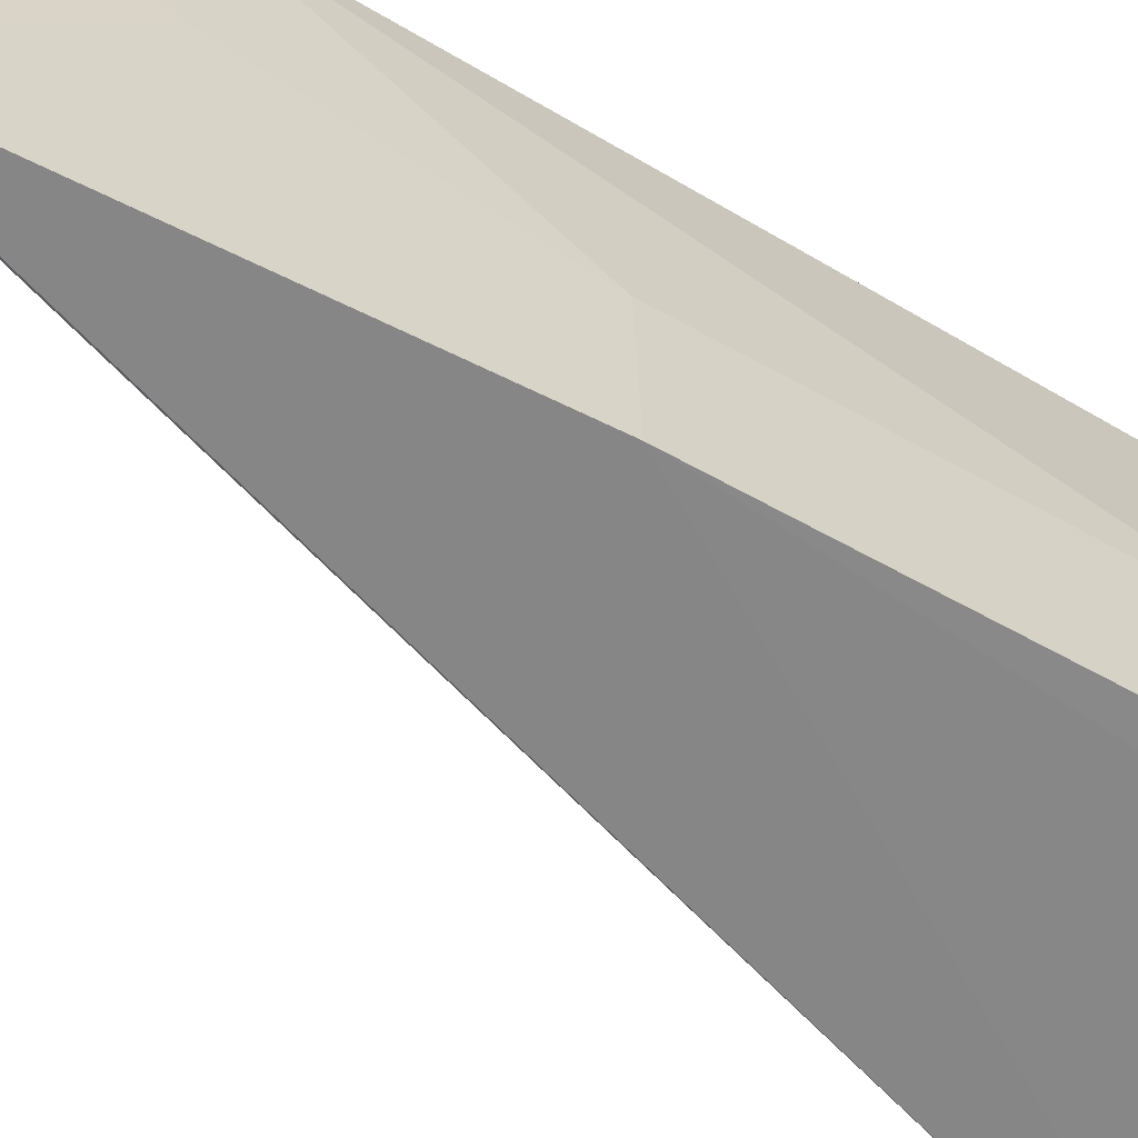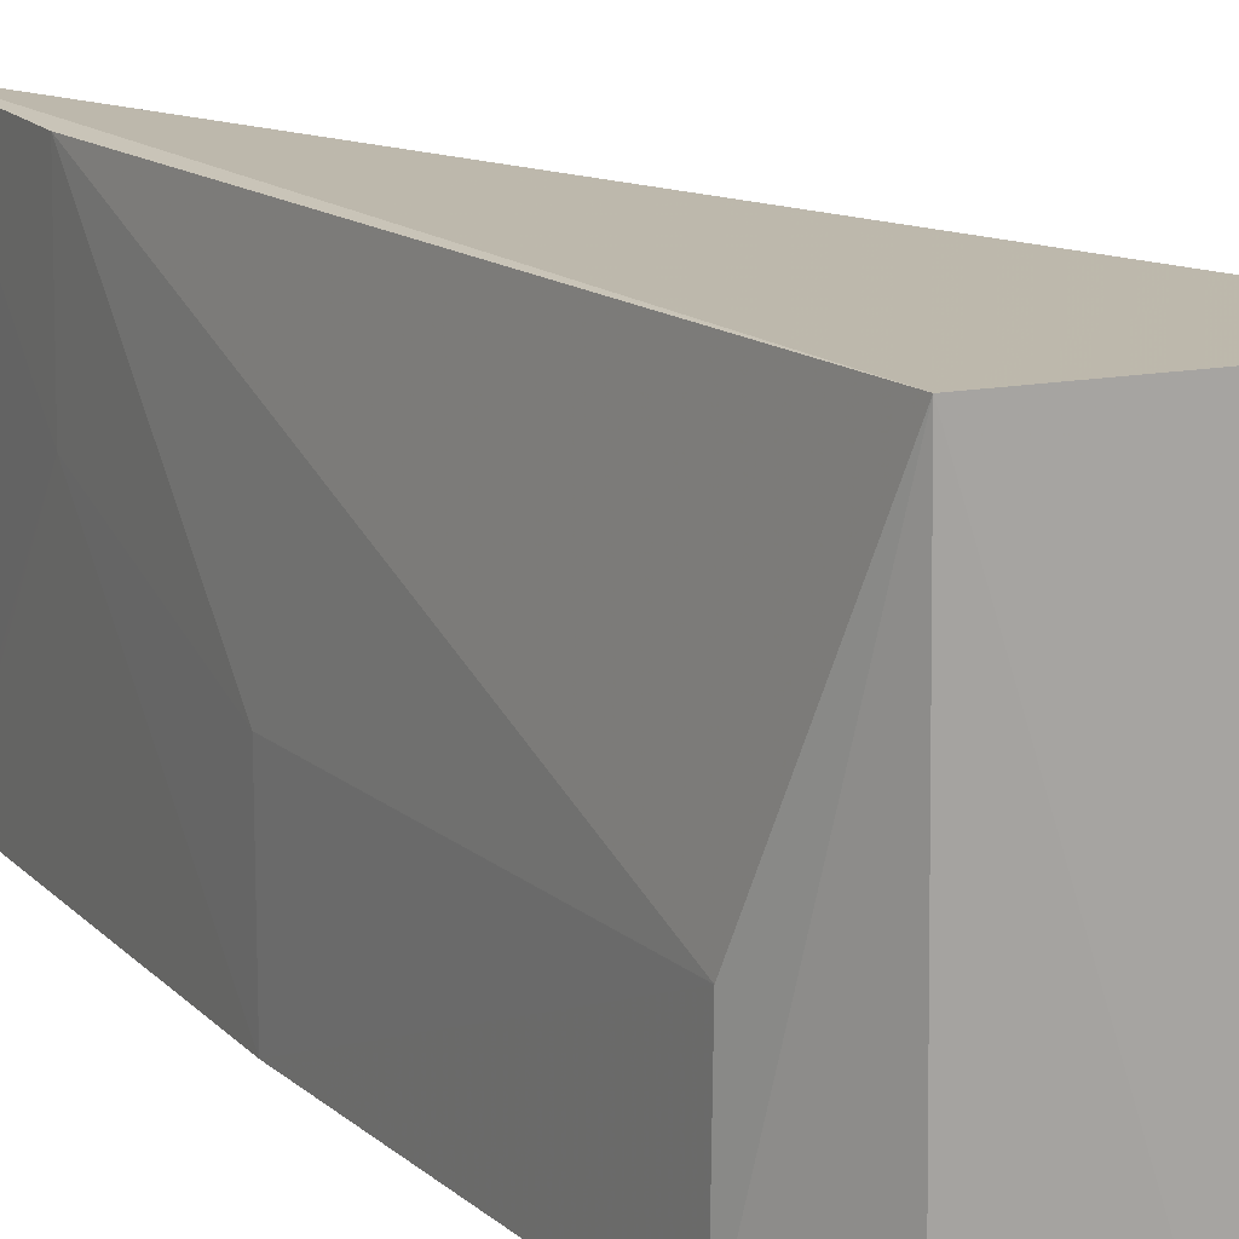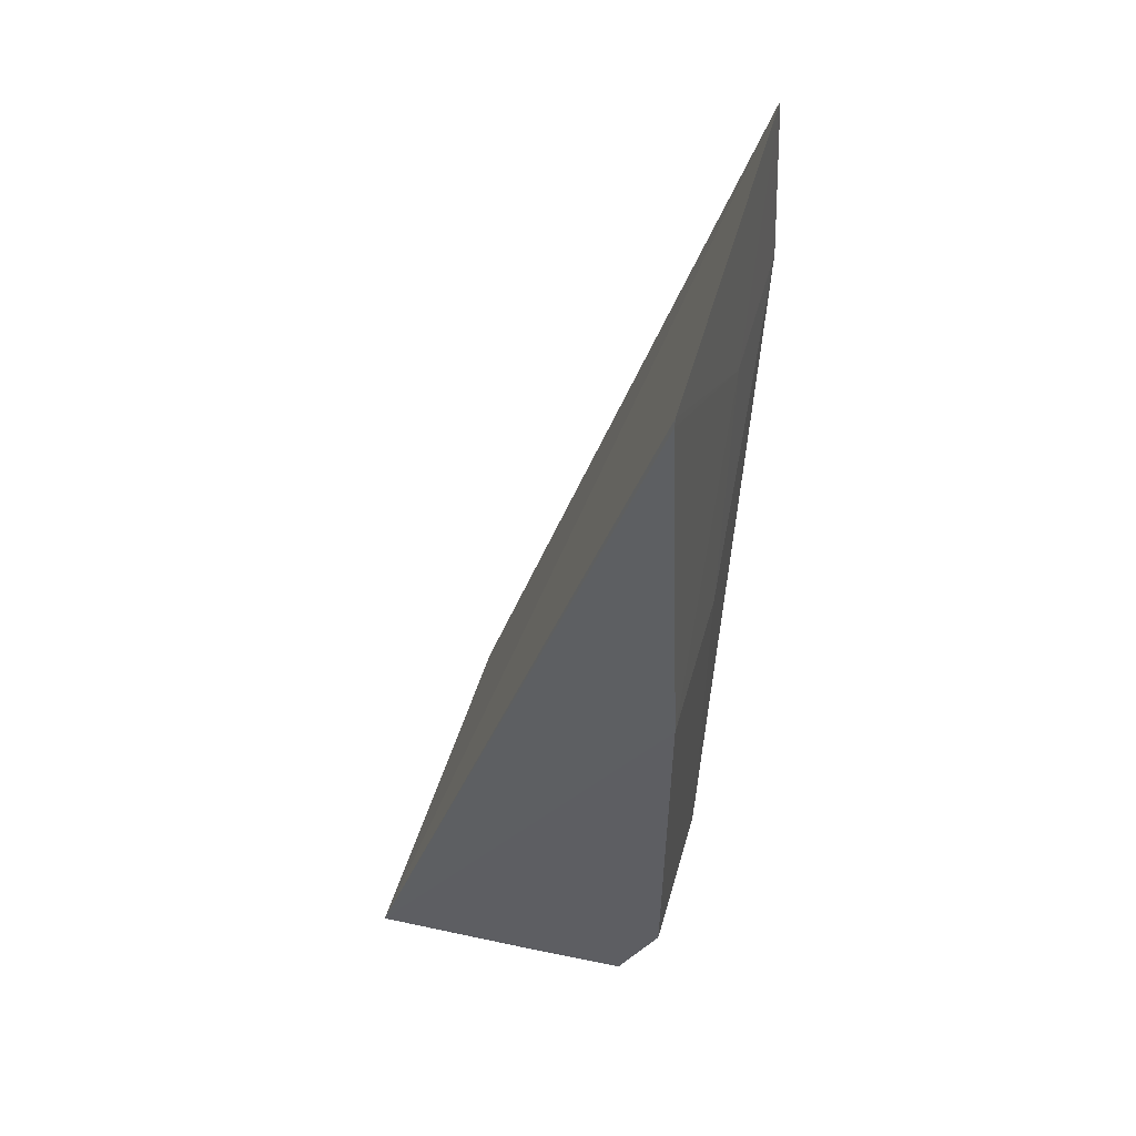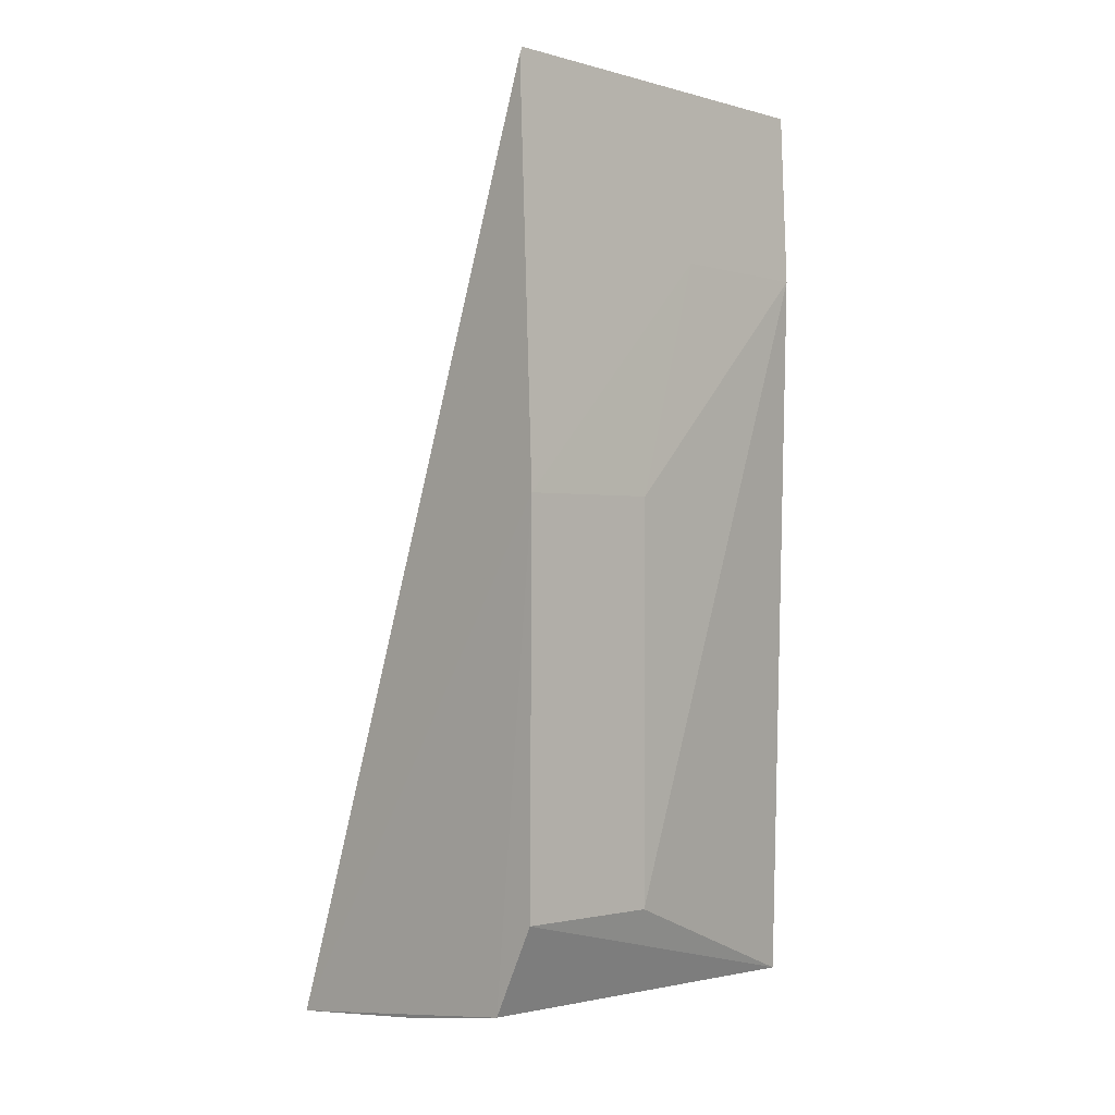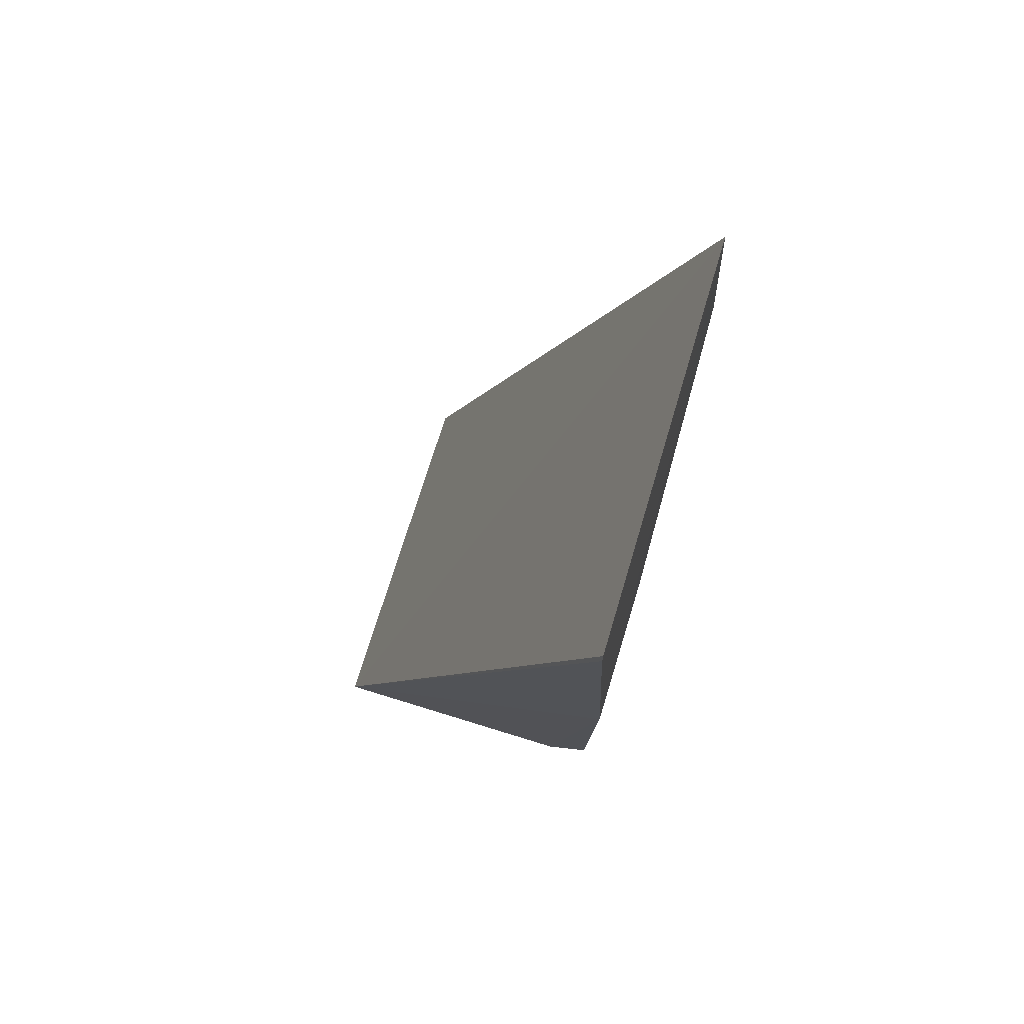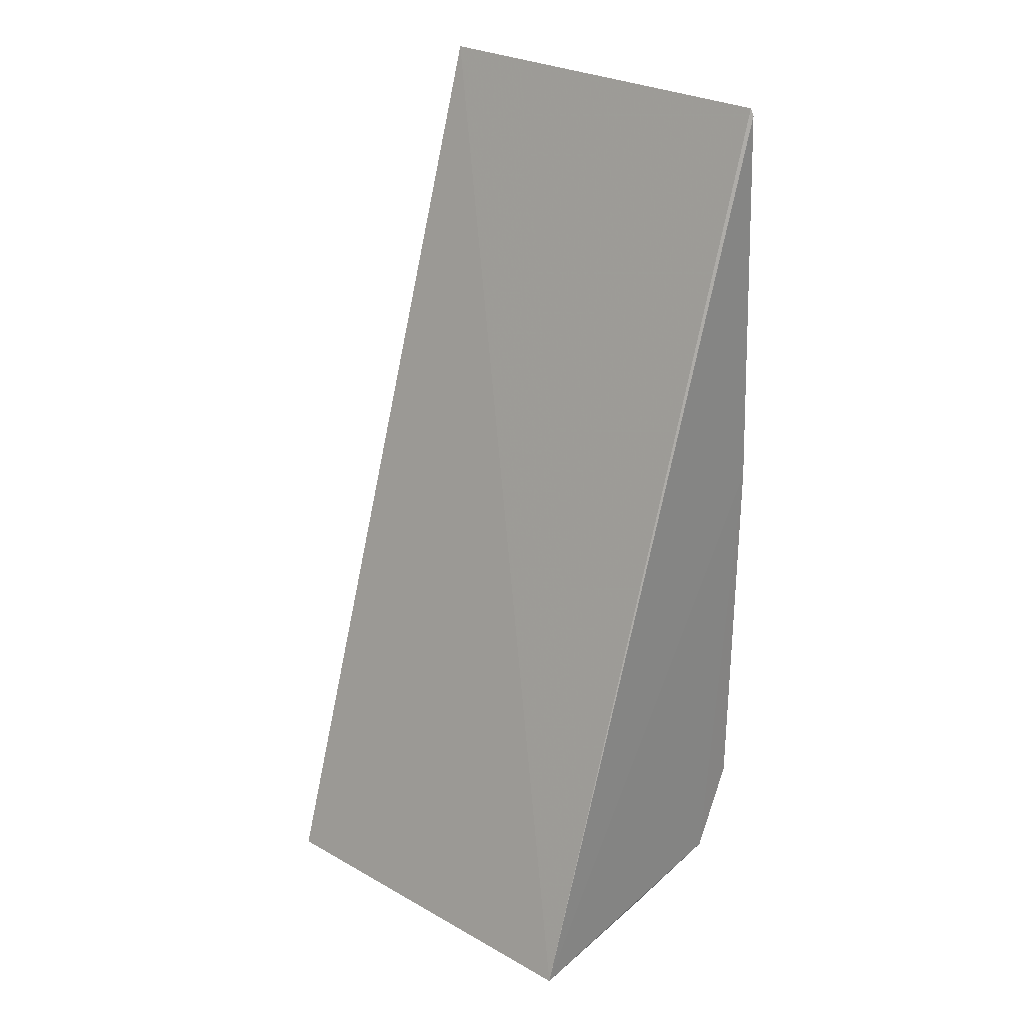
<metadata>
{"format":"obj","ext":"obj","renderer":"f3d","projection":"perspective","resolution":1024,"background":"white","views":[{"elev":-62.6,"azim":-119.2,"up":"+Z"},{"elev":14.9,"azim":-30.3,"up":"+Z"},{"elev":51.3,"azim":-163.8,"up":"+Y"},{"elev":-1.4,"azim":-135.9,"up":"+Y"},{"elev":77.7,"azim":-162.6,"up":"+Y"},{"elev":27.1,"azim":131.7,"up":"+Y"}]}
</metadata>
<code>
v -0.06774 0.0007714 0.09521
v -0.05848 -0.02838 0.09514
v -0.05846 -0.02813 0.08277
v -0.06791 0.0004562 0.08285
v -0.06735 -0.02726 0.09515
v -0.06789 0.0006779 0.08295
v -0.06838 -0.02443 0.08763
v -0.06334 -0.02767 0.08279
v -0.06812 -0.004701 0.09016
v -0.06805 -0.004705 0.0951
v -0.0671 -0.02712 0.08274
v -0.06848 -0.01216 0.08276
v -0.06842 -0.02438 0.08276
v -0.06844 -0.01208 0.08763
f 1 2 3
f 5 2 1
f 6 1 3
f 6 3 4
f 8 3 2
f 8 2 5
f 9 6 4
f 9 1 6
f 10 7 5
f 10 5 1
f 10 1 9
f 11 8 5
f 11 3 8
f 12 9 4
f 12 4 3
f 12 3 11
f 13 11 5
f 13 5 7
f 13 12 11
f 13 7 12
f 14 10 9
f 14 9 12
f 14 12 7
f 14 7 10

</code>
